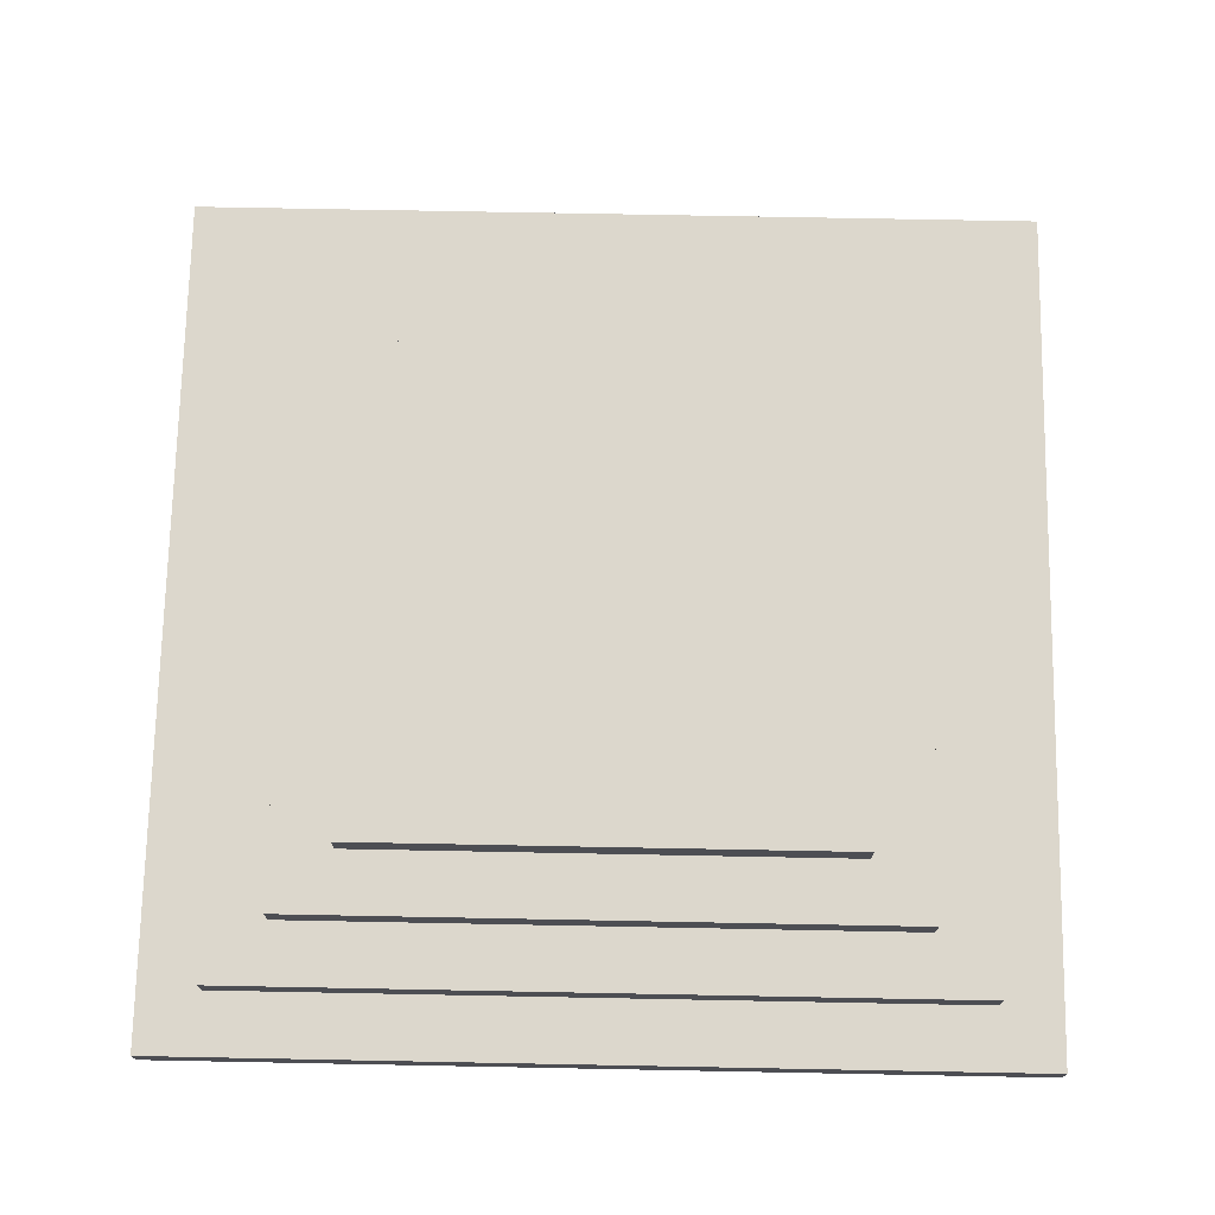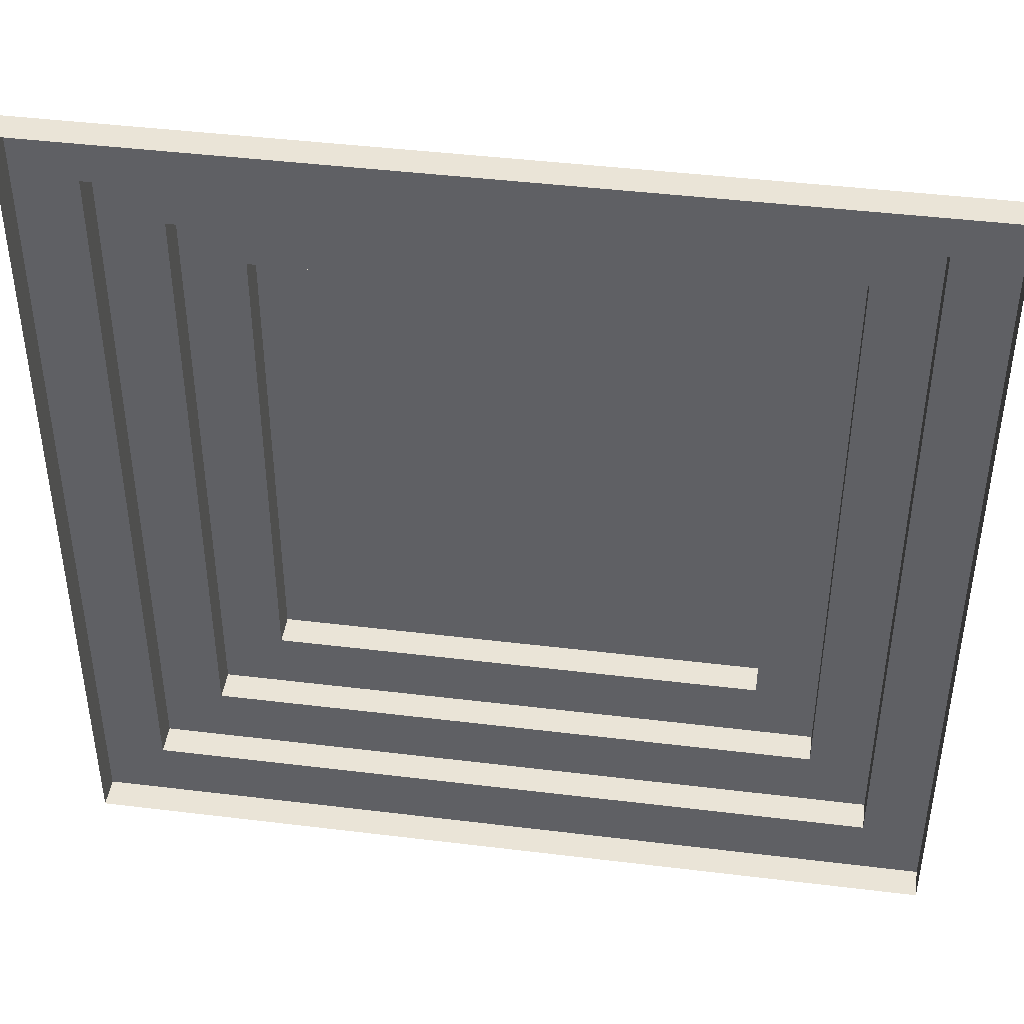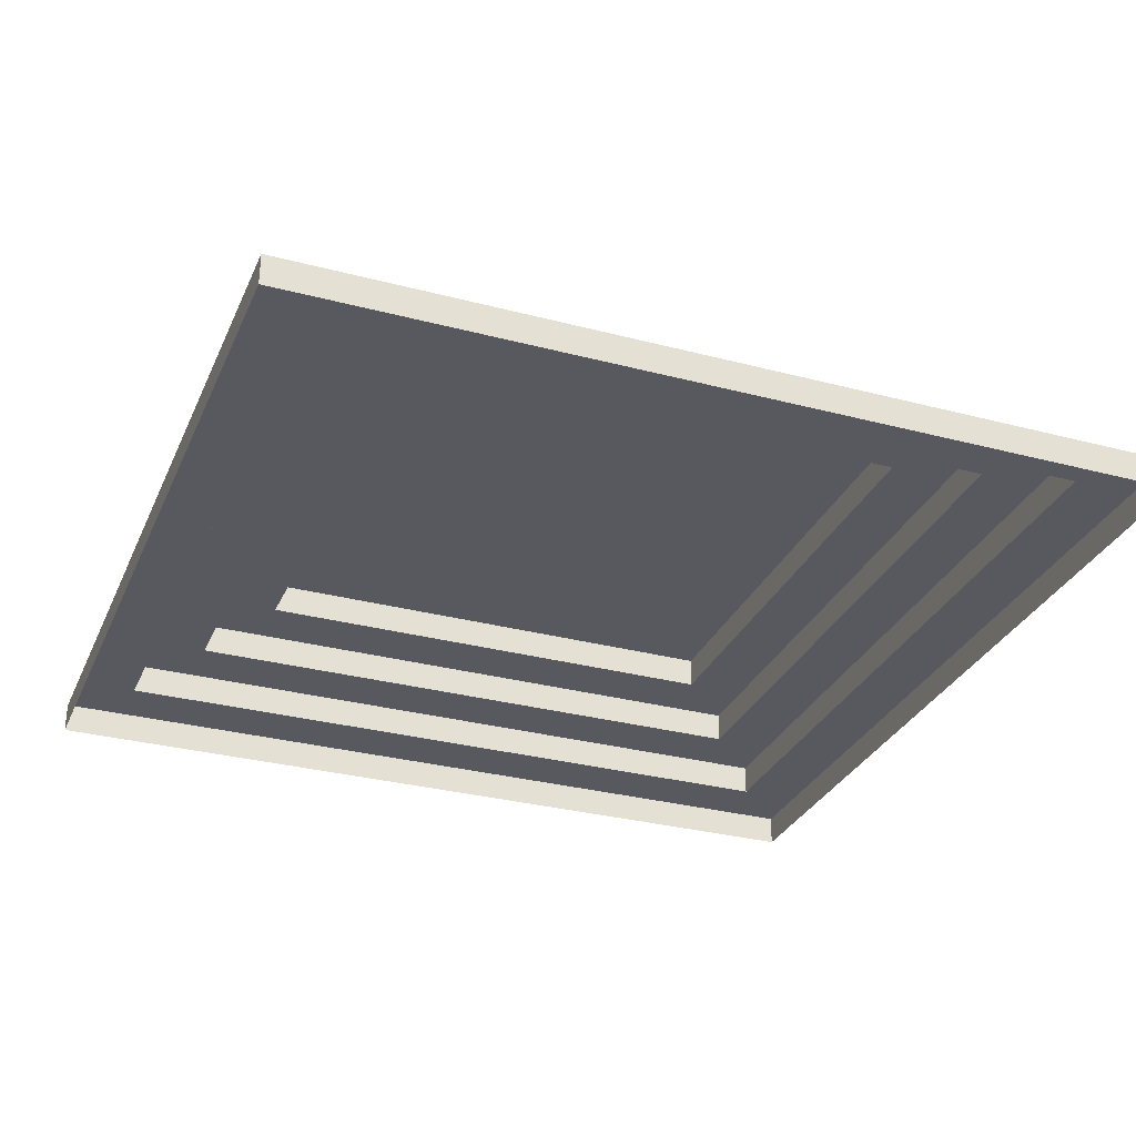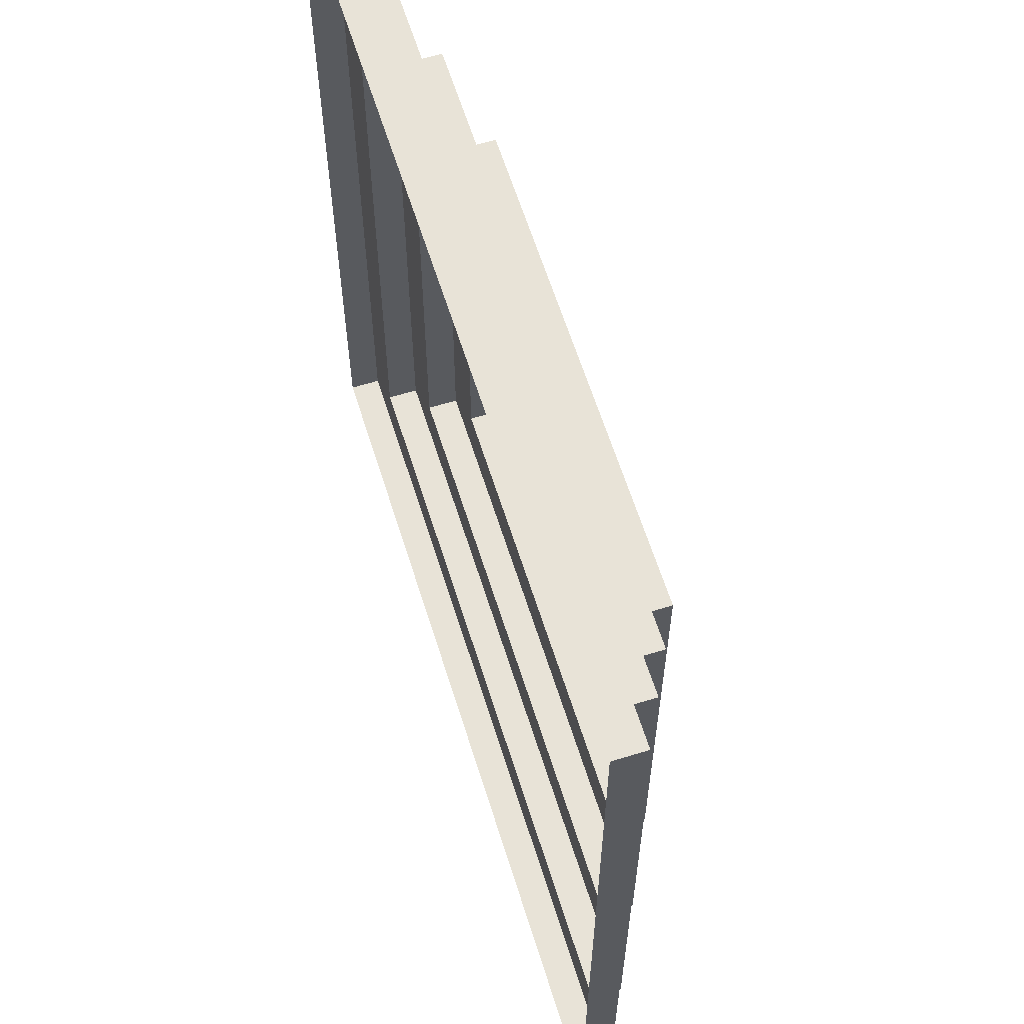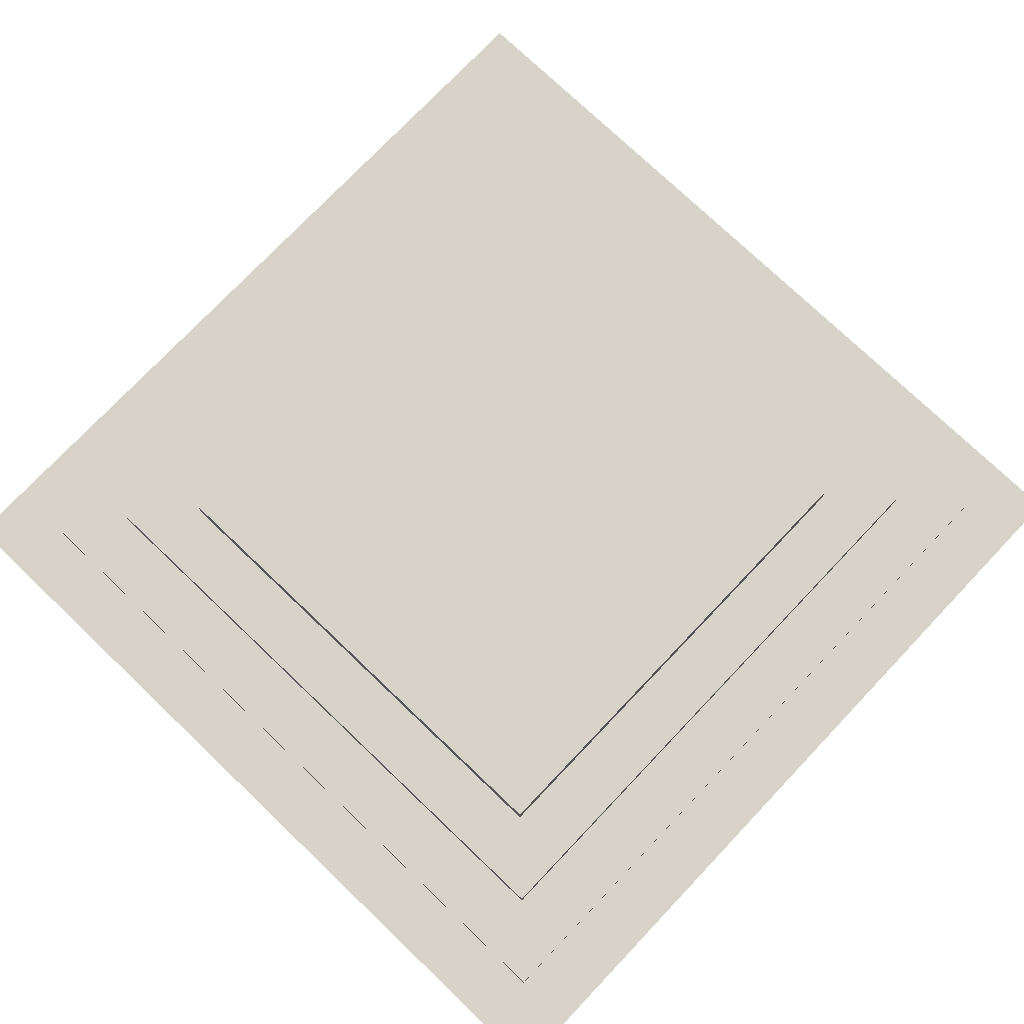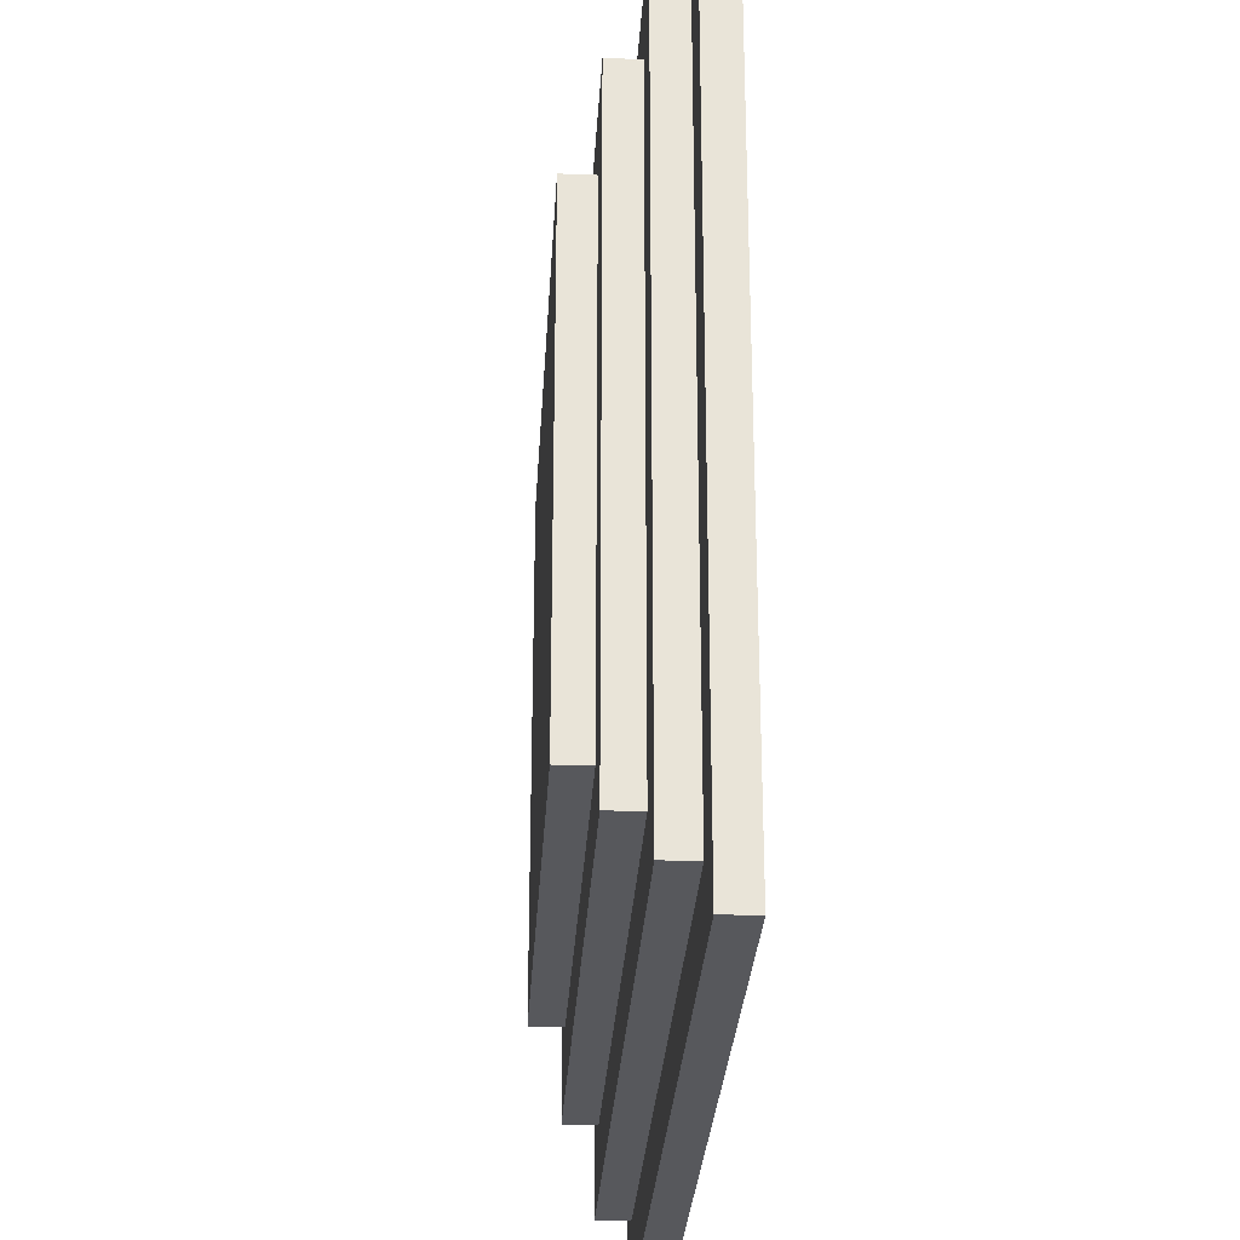
<metadata>
{"format":"obj","ext":"obj","renderer":"f3d","projection":"perspective","resolution":1024,"background":"white","views":[{"elev":72.8,"azim":-88.9,"up":"+Y"},{"elev":43.6,"azim":8.2,"up":"+Z"},{"elev":-30.4,"azim":159.1,"up":"+Y"},{"elev":62.2,"azim":72.6,"up":"+Z"},{"elev":76.4,"azim":-46.4,"up":"+Y"},{"elev":-28.5,"azim":-93.3,"up":"+Z"}]}
</metadata>
<code>
g pb_Mesh-4016
v 2 1 2
v -2 1 2
v 2 1 -2
v -2 1 -2
v -2 0.75 2
v -2 1 2
v 2 1 2
v 2 0.75 2
v -2 0.75 -2
v -2 1 -2
v -2 1 2
v -2 0.75 2
v 2 0.75 -2
v 2 1 -2
v -2 1 -2
v -2 0.75 -2
v 2 0.75 2
v 2 1 2
v 2 1 -2
v 2 0.75 -2
v 2 0.75 -2
v 2 0.75 2
v 2.5 0.75 -2.5
v 2.5 0.75 2.5
v -2 0.75 2
v -2 0.75 -2
v -2.5 0.75 2.5
v -2.5 0.75 -2.5
v 2 0.75 2
v -2 0.75 2
v 2.5 0.75 2.5
v -2.5 0.75 2.5
v -2 0.75 -2
v 2 0.75 -2
v -2.5 0.75 -2.5
v 2.5 0.75 -2.5
v 2.5 0.75 -2.5
v 2.5 0.75 2.5
v 2.5 0.5 -2.5
v 2.5 0.5 2.5
v -2.5 0.75 2.5
v -2.5 0.75 -2.5
v -2.5 0.5 2.5
v -2.5 0.5 -2.5
v 2.5 0.75 2.5
v -2.5 0.75 2.5
v 2.5 0.5 2.5
v -2.5 0.5 2.5
v -2.5 0.75 -2.5
v 2.5 0.75 -2.5
v -2.5 0.5 -2.5
v 2.5 0.5 -2.5
v 2.5 0.5 -2.5
v 2.5 0.5 2.5
v 3 0.5 -3
v 3 0.5 3
v -2.5 0.5 2.5
v -2.5 0.5 -2.5
v -3 0.5 3
v -3 0.5 -3
v 2.5 0.5 2.5
v -2.5 0.5 2.5
v 3 0.5 3
v -3 0.5 3
v -2.5 0.5 -2.5
v 2.5 0.5 -2.5
v -3 0.5 -3
v 3 0.5 -3
v 3 0.5 -3
v 3 0.5 3
v 3 0.25 -3
v 3 0.25 3
v -3 0.5 3
v -3 0.5 -3
v -3 0.25 3
v -3 0.25 -3
v 3 0.5 3
v -3 0.5 3
v 3 0.25 3
v -3 0.25 3
v -3 0.5 -3
v 3 0.5 -3
v -3 0.25 -3
v 3 0.25 -3
v 3 0.25 -3
v 3 0.25 3
v 3.5 0.25 -3.5
v 3.5 0.25 3.5
v -3 0.25 3
v -3 0.25 -3
v -3.5 0.25 3.5
v -3.5 0.25 -3.5
v 3 0.25 3
v -3 0.25 3
v 3.5 0.25 3.5
v -3.5 0.25 3.5
v -3 0.25 -3
v 3 0.25 -3
v -3.5 0.25 -3.5
v 3.5 0.25 -3.5
v 3.5 0.25 -3.5
v 3.5 0.25 3.5
v 3.5 0 -3.5
v 3.5 0 3.5
v -3.5 0.25 3.5
v -3.5 0.25 -3.5
v -3.5 0 3.5
v -3.5 0 -3.5
v 3.5 0.25 3.5
v -3.5 0.25 3.5
v 3.5 0 3.5
v -3.5 0 3.5
v -3.5 0.25 -3.5
v 3.5 0.25 -3.5
v -3.5 0 -3.5
v 3.5 0 -3.5
g pb_Mesh-4016_0
f 3 2 1
f 3 4 2
f 6 5 8
f 6 8 7
f 10 9 12
f 10 12 11
f 14 13 15
f 13 16 15
f 18 17 19
f 17 20 19
f 21 22 23
f 22 24 23
f 25 26 27
f 26 28 27
f 29 30 31
f 30 32 31
f 33 34 35
f 34 36 35
f 37 38 39
f 38 40 39
f 41 42 43
f 42 44 43
f 45 46 47
f 46 48 47
f 49 50 51
f 50 52 51
f 53 54 55
f 54 56 55
f 57 58 59
f 58 60 59
f 61 62 63
f 62 64 63
f 65 66 67
f 66 68 67
f 69 70 71
f 70 72 71
f 73 74 75
f 74 76 75
f 77 78 79
f 78 80 79
f 81 82 83
f 82 84 83
f 85 86 87
f 86 88 87
f 89 90 91
f 90 92 91
f 93 94 95
f 94 96 95
f 97 98 99
f 98 100 99
f 101 102 103
f 102 104 103
f 105 106 107
f 106 108 107
f 109 110 111
f 110 112 111
f 113 114 115
f 114 116 115

</code>
